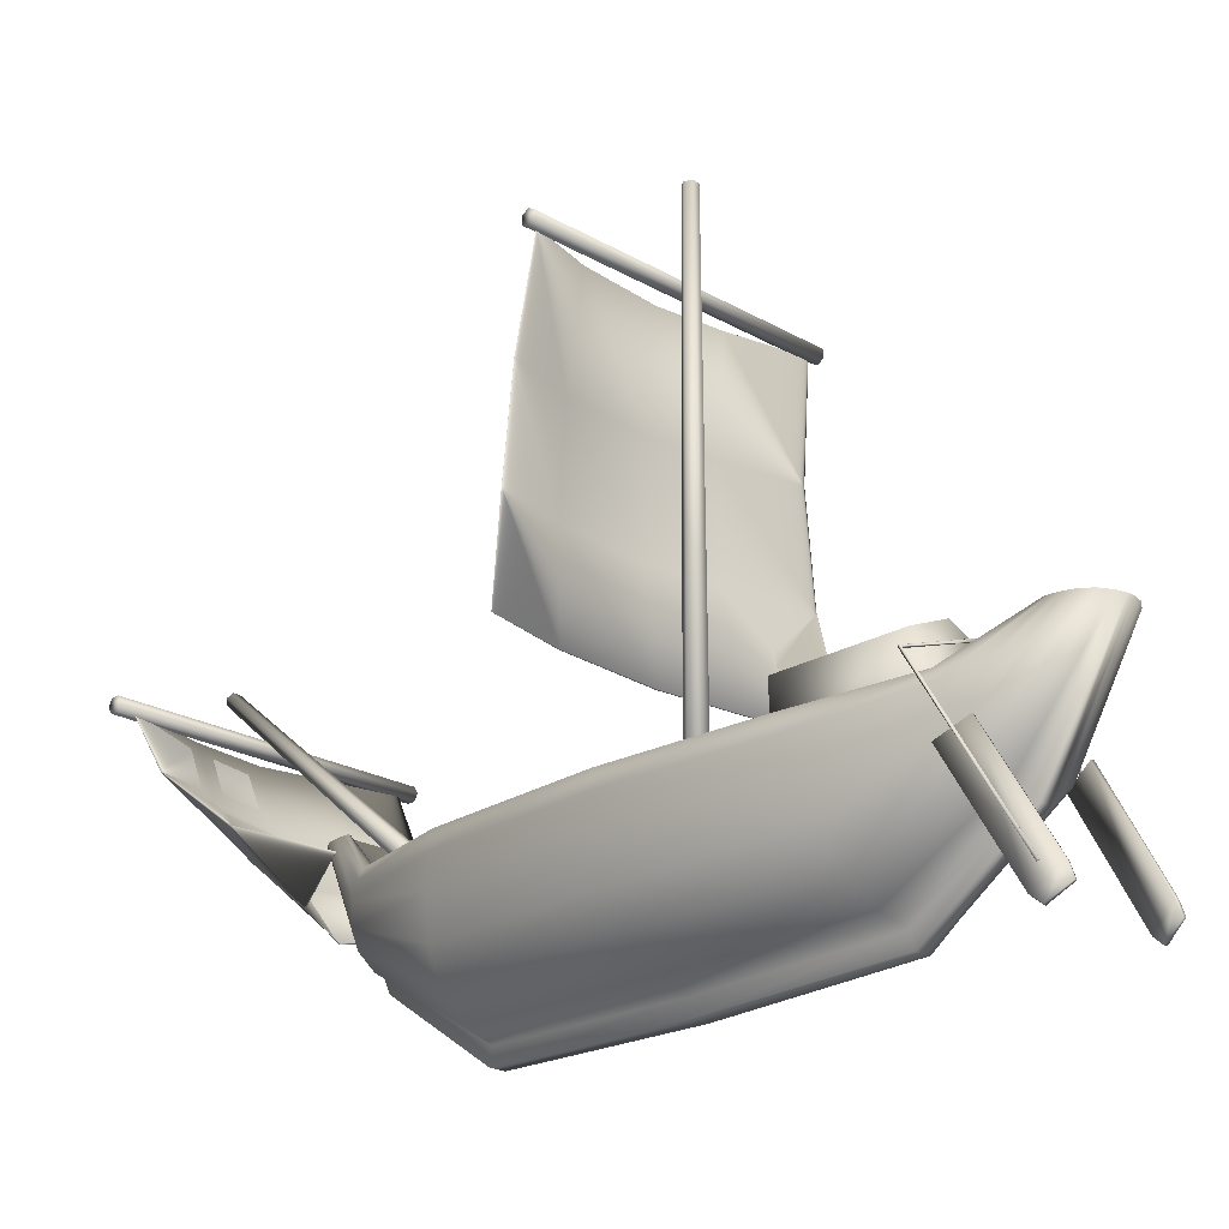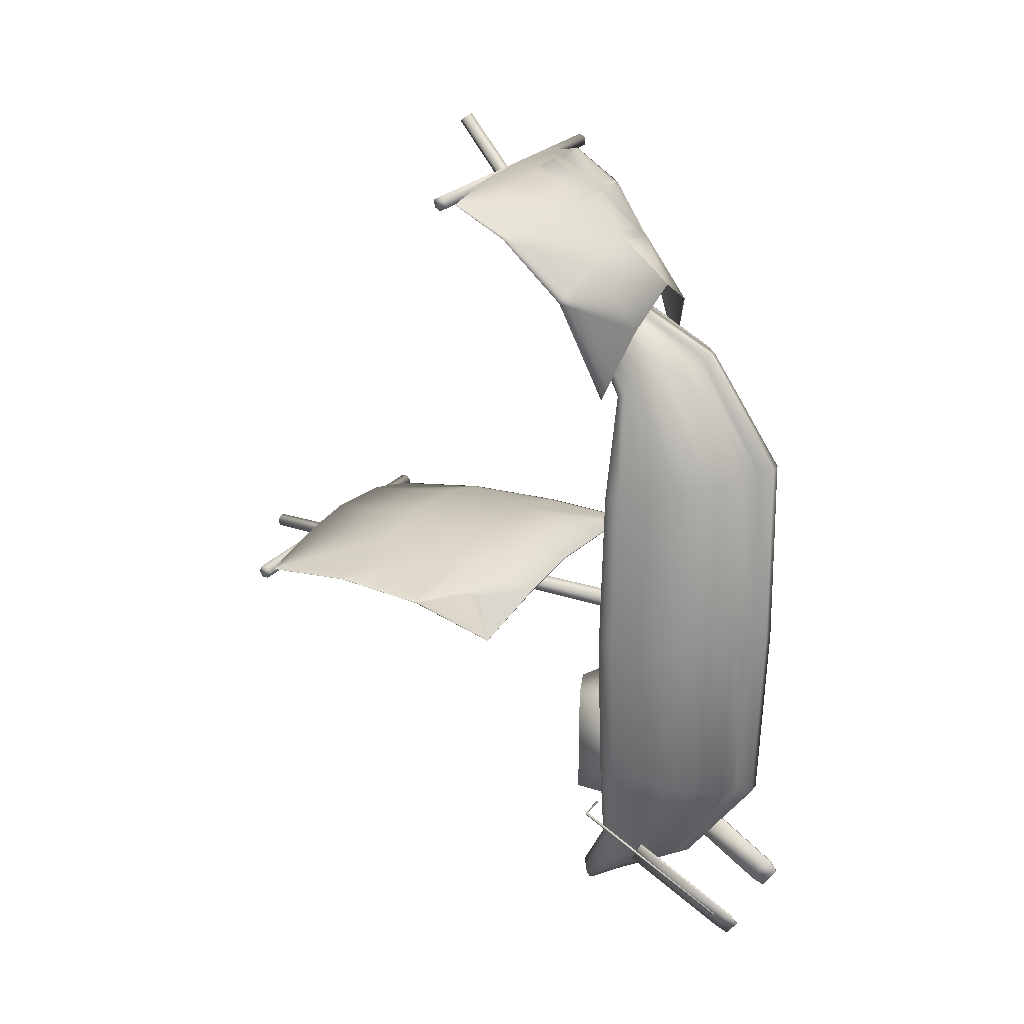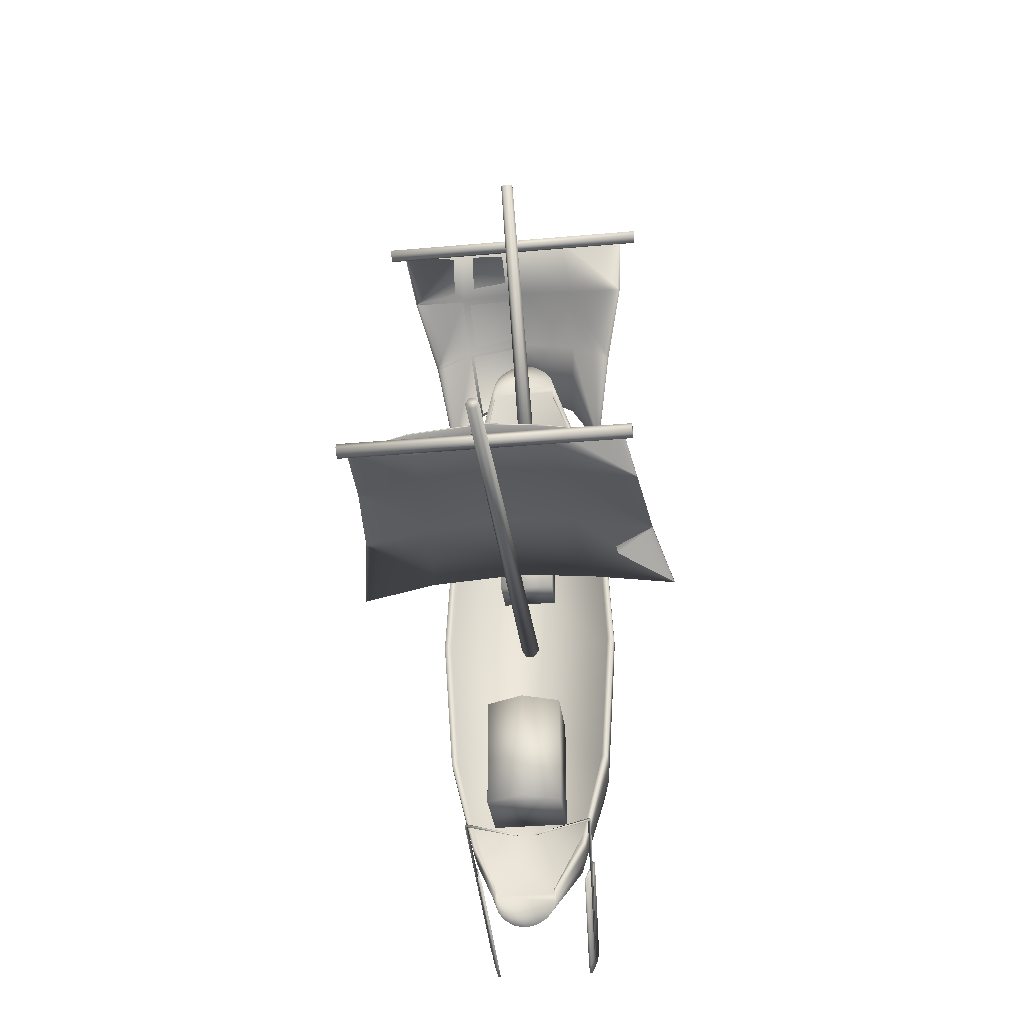
<metadata>
{"format":"obj","ext":"obj","renderer":"f3d","projection":"perspective","resolution":1024,"background":"white","views":[{"elev":-22.5,"azim":135.4,"up":"+Y"},{"elev":24.2,"azim":-61.0,"up":"+Z"},{"elev":-32.9,"azim":-173.0,"up":"+Z"}]}
</metadata>
<code>
v 0.1814 0.1748 0.5465
v 0.2456 0.1748 0.5465
v 0.2456 0.2176 0.5465
v 0.1814 0.2176 0.5465
v 0.2568 0.2492 0.3037
v 0.2568 0.2492 0.1753
v 0.214 0.2669 0.1753
v 0.214 0.2669 0.3037
v 0.1713 0.2492 0.1753
v 0.1713 0.2492 0.3037
v 0.1814 0.1748 0.4823
v 0.2456 0.1748 0.4823
v 0.2456 0.2176 0.4823
v 0.1814 0.2176 0.4823
v 0.1713 0.1743 0.3037
v 0.1713 0.1743 0.1753
v 0.2568 0.1743 0.1753
v 0.2568 0.1743 0.3037
v 0.2742 0.05396 0.06581
v 0.2735 0.05527 0.06359
v 0.2761 0.0555 0.06292
v 0.2767 0.05419 0.06514
v 0.2238 0.2366 0.1388
v 0.2247 0.2391 0.1381
v 0.2232 0.239 0.1359
v 0.2223 0.2366 0.1366
v 0.2874 0.2225 0.1604
v 0.2854 0.2216 0.162
v 0.2861 0.2217 0.1583
v 0.2841 0.2208 0.1598
v 0.1528 0.05527 0.06359
v 0.1521 0.05396 0.06581
v 0.1502 0.0555 0.06292
v 0.1495 0.05419 0.06514
v 0.2014 0.2392 0.1381
v 0.202 0.2367 0.1388
v 0.2028 0.239 0.1359
v 0.2034 0.2364 0.1366
v 0.1388 0.2221 0.1607
v 0.1412 0.2217 0.1619
v 0.1399 0.2216 0.1583
v 0.1422 0.2211 0.1595
v 0.276 0.03362 0.07182
v 0.2741 0.025 0.06164
v 0.2769 0.02525 0.06092
v 0.2787 0.03387 0.0711
v 0.2677 0.03837 0.04143
v 0.2705 0.03862 0.04072
v 0.2677 0.05166 0.04615
v 0.2705 0.05192 0.04543
v 0.2741 0.1638 0.1102
v 0.2769 0.164 0.1095
v 0.2826 0.149 0.1378
v 0.2854 0.1492 0.1371
v 0.1522 0.025 0.06164
v 0.1503 0.03362 0.07182
v 0.1494 0.02525 0.06092
v 0.1475 0.03387 0.0711
v 0.1586 0.03837 0.04143
v 0.1558 0.03862 0.04072
v 0.1586 0.05166 0.04615
v 0.1558 0.05192 0.04543
v 0.1521 0.1638 0.1102
v 0.1494 0.164 0.1095
v 0.1437 0.149 0.1378
v 0.1409 0.1492 0.1371
v 0.05308 0.6216 0.4219
v 0.05308 0.6257 0.4288
v 0.374 0.6257 0.4288
v 0.374 0.6216 0.4219
v 0.05308 0.6218 0.4358
v 0.374 0.6218 0.4358
v 0.05308 0.6138 0.4359
v 0.374 0.6138 0.4359
v 0.05308 0.6097 0.4291
v 0.374 0.6097 0.4291
v 0.05308 0.6135 0.422
v 0.374 0.6135 0.422
v 0.2242 0.1712 0.4154
v 0.2189 0.1712 0.4062
v 0.2172 0.7061 0.4091
v 0.2209 0.7061 0.4155
v 0.2082 0.1712 0.4062
v 0.2099 0.7061 0.4091
v 0.2028 0.1712 0.4154
v 0.2062 0.7061 0.4155
v 0.2082 0.1712 0.4247
v 0.2099 0.7061 0.4218
v 0.2189 0.1712 0.4247
v 0.2172 0.7061 0.4218
v 0.2242 0.1514 0.6409
v 0.2189 0.1586 0.635
v 0.2172 0.4286 0.9669
v 0.2209 0.4237 0.971
v 0.2082 0.1586 0.635
v 0.2099 0.4286 0.9669
v 0.2028 0.1514 0.6409
v 0.2062 0.4237 0.971
v 0.2082 0.1443 0.6468
v 0.2099 0.4189 0.975
v 0.2189 0.1443 0.6468
v 0.2172 0.4189 0.975
v 0.05308 0.3627 0.9101
v 0.05308 0.3696 0.9141
v 0.374 0.3696 0.9141
v 0.374 0.3627 0.9101
v 0.05308 0.3696 0.9221
v 0.374 0.3696 0.9221
v 0.05308 0.3627 0.9261
v 0.374 0.3627 0.9261
v 0.05308 0.3557 0.9221
v 0.374 0.3557 0.9221
v 0.05308 0.3557 0.9141
v 0.374 0.3557 0.9141
v 0.1545 0.1797 0.7778
v 0.2135 0.1718 0.8142
v 0.2135 0.2272 0.8606
v 0.1477 0.2334 0.8438
v 0.2789 0.1793 0.7783
v 0.2859 0.233 0.8443
v 0.3099 0.2021 0.7054
v 0.3289 0.2447 0.814
v 0.2789 0.1789 0.7789
v 0.2858 0.2326 0.8449
v 0.2135 0.1712 0.8151
v 0.2135 0.2267 0.8615
v 0.1545 0.1792 0.7786
v 0.1477 0.2329 0.8446
v 0.1181 0.202 0.7055
v 0.09911 0.2446 0.8141
v 0.2136 0.2875 0.8997
v 0.1461 0.2927 0.8911
v 0.288 0.2923 0.8917
v 0.3504 0.3013 0.8818
v 0.288 0.2919 0.8923
v 0.2135 0.2869 0.9006
v 0.1461 0.2921 0.892
v 0.07766 0.3012 0.882
v 0.2136 0.353 0.9306
v 0.1493 0.3559 0.9262
v 0.2814 0.3555 0.9267
v 0.3569 0.3619 0.9169
v 0.2814 0.3551 0.9274
v 0.2136 0.3524 0.9315
v 0.1493 0.3554 0.927
v 0.07117 0.3618 0.917
v 0.1282 0.2924 0.4477
v 0.2131 0.2924 0.4556
v 0.2132 0.3994 0.4686
v 0.1371 0.3994 0.4607
v 0.3193 0.2924 0.4487
v 0.3083 0.3994 0.4617
v 0.4024 0.2924 0.4312
v 0.3828 0.3994 0.4442
v 0.3192 0.2924 0.4498
v 0.3083 0.3994 0.4628
v 0.2131 0.2924 0.4571
v 0.2132 0.3994 0.4702
v 0.1282 0.2924 0.4492
v 0.1371 0.3994 0.4622
v 0.025 0.2924 0.4314
v 0.04463 0.3994 0.4444
v 0.2132 0.5064 0.4686
v 0.1419 0.5064 0.4607
v 0.3024 0.5064 0.4617
v 0.3722 0.5064 0.4442
v 0.3024 0.5064 0.4628
v 0.2132 0.5064 0.4702
v 0.1419 0.5064 0.4622
v 0.0552 0.5064 0.4445
v 0.2132 0.6133 0.4541
v 0.1453 0.6133 0.4462
v 0.2982 0.6133 0.4472
v 0.3647 0.6133 0.4297
v 0.2981 0.6133 0.4483
v 0.2132 0.6133 0.4557
v 0.1453 0.6133 0.4477
v 0.06274 0.6133 0.4299
v 0.2749 0.2023 0.1391
v 0.2463 0.2412 0.06822
v 0.2463 0.241 0.06226
v 0.2836 0.175 0.1778
v 0.2797 0.2023 0.1391
v 0.2488 0.2412 0.06823
v 0.2797 0.1934 0.1354
v 0.2488 0.241 0.06328
v 0.1473 0.2023 0.1391
v 0.1782 0.2412 0.06823
v 0.1782 0.241 0.06328
v 0.1473 0.1934 0.1354
v 0.1521 0.2023 0.1391
v 0.1808 0.2412 0.06822
v 0.1434 0.175 0.1778
v 0.1808 0.241 0.06226
v 0.3012 0.1946 0.2538
v 0.3012 0.1748 0.2484
v 0.3081 0.1946 0.2538
v 0.3081 0.1784 0.2493
v 0.119 0.1946 0.2538
v 0.119 0.1784 0.2493
v 0.1259 0.1946 0.2538
v 0.1259 0.1748 0.2484
v 0.312 0.1936 0.4153
v 0.312 0.1744 0.4153
v 0.3197 0.1937 0.4153
v 0.3197 0.1769 0.4153
v 0.1073 0.1937 0.4153
v 0.1073 0.1769 0.4153
v 0.1151 0.1936 0.4153
v 0.1151 0.1744 0.4153
v 0.3037 0.1937 0.5922
v 0.3037 0.1739 0.5962
v 0.3108 0.1937 0.5922
v 0.3108 0.1773 0.5956
v 0.1163 0.1937 0.5922
v 0.1163 0.1773 0.5956
v 0.1233 0.1937 0.5922
v 0.1233 0.1739 0.5962
v 0.2798 0.1937 0.7039
v 0.2858 0.1737 0.6722
v 0.285 0.1937 0.7039
v 0.285 0.1856 0.708
v 0.142 0.1937 0.7039
v 0.142 0.1856 0.708
v 0.1472 0.1937 0.7039
v 0.1412 0.1737 0.6722
v 0.2521 0.2412 0.7584
v 0.2552 0.2412 0.7584
v 0.2552 0.2414 0.7644
v 0.1719 0.2412 0.7584
v 0.1719 0.2414 0.7644
v 0.1749 0.2412 0.7584
v 0.1749 0.2414 0.7656
v 0.278 0.1772 0.1287
v 0.2479 0.2407 0.05426
v 0.2716 0.1575 0.1205
v 0.2445 0.2404 0.04325
v 0.2596 0.1419 0.1141
v 0.2381 0.2401 0.0346
v 0.2387 0.1292 0.1088
v 0.2269 0.2399 0.0275
v 0.2191 0.1247 0.1069
v 0.2165 0.2398 0.025
v 0.2191 0.116 0.1034
v 0.208 0.116 0.1034
v 0.2106 0.2398 0.025
v 0.208 0.1247 0.1069
v 0.1884 0.1292 0.1088
v 0.2001 0.2399 0.0275
v 0.1675 0.1419 0.1141
v 0.189 0.2401 0.0346
v 0.1554 0.1575 0.1205
v 0.1825 0.2404 0.04325
v 0.1491 0.1772 0.1287
v 0.1791 0.2407 0.05426
v 0.3056 0.1491 0.2412
v 0.2965 0.1132 0.2312
v 0.2793 0.08503 0.2234
v 0.2494 0.06191 0.217
v 0.2214 0.05377 0.2147
v 0.2214 0.03805 0.2104
v 0.2056 0.03805 0.2104
v 0.2056 0.05377 0.2147
v 0.1776 0.06191 0.217
v 0.1478 0.08503 0.2234
v 0.1306 0.1132 0.2312
v 0.1215 0.1491 0.2412
v 0.3169 0.1465 0.4153
v 0.3067 0.1092 0.4153
v 0.2874 0.07999 0.4153
v 0.2538 0.056 0.4153
v 0.2224 0.04755 0.4153
v 0.2224 0.03124 0.4153
v 0.2047 0.03124 0.4153
v 0.2047 0.04755 0.4153
v 0.1732 0.056 0.4153
v 0.1397 0.07999 0.4153
v 0.1203 0.1092 0.4153
v 0.1101 0.1465 0.4153
v 0.3082 0.1474 0.6016
v 0.2989 0.111 0.609
v 0.2811 0.0823 0.6149
v 0.2504 0.05879 0.6197
v 0.2217 0.05051 0.6213
v 0.2217 0.03453 0.6246
v 0.2054 0.03453 0.6246
v 0.2054 0.05051 0.6213
v 0.1766 0.05879 0.6197
v 0.1459 0.0823 0.6149
v 0.1282 0.111 0.609
v 0.1188 0.1474 0.6016
v 0.2831 0.1708 0.7156
v 0.2763 0.1527 0.7248
v 0.2632 0.1384 0.732
v 0.2407 0.1268 0.738
v 0.2195 0.1227 0.74
v 0.2195 0.1147 0.7441
v 0.2076 0.1147 0.7441
v 0.2076 0.1227 0.74
v 0.1864 0.1268 0.738
v 0.1638 0.1384 0.732
v 0.1508 0.1527 0.7248
v 0.1439 0.1708 0.7156
v 0.2521 0.2414 0.7656
v 0.2541 0.2418 0.7752
v 0.2501 0.2423 0.7884
v 0.2425 0.2426 0.7988
v 0.2293 0.243 0.8073
v 0.217 0.2431 0.8103
v 0.21 0.2431 0.8103
v 0.1977 0.243 0.8073
v 0.1846 0.2426 0.7988
v 0.177 0.2423 0.7884
v 0.173 0.2418 0.7752
f 1 2 3
f 3 4 1
f 5 6 7
f 7 8 5
f 9 10 8
f 8 7 9
f 1 11 12
f 12 2 1
f 4 3 13
f 13 14 4
f 2 12 13
f 13 3 2
f 12 11 14
f 14 13 12
f 11 1 4
f 4 14 11
f 15 16 17
f 17 18 15
f 15 18 5
f 5 10 15
f 18 17 6
f 6 5 18
f 17 16 9
f 9 6 17
f 16 15 10
f 10 9 16
f 10 5 8
f 6 9 7
f 19 20 21
f 21 22 19
f 23 24 25
f 25 26 23
f 19 22 27
f 27 28 19
f 22 21 29
f 29 27 22
f 21 20 30
f 30 29 21
f 20 19 28
f 28 30 20
f 31 32 33
f 34 33 32
f 35 36 37
f 38 37 36
f 34 32 39
f 40 39 32
f 33 34 41
f 39 41 34
f 31 33 42
f 41 42 33
f 32 31 40
f 42 40 31
f 28 27 24
f 24 23 28
f 27 29 25
f 25 24 27
f 29 30 26
f 26 25 29
f 30 28 23
f 23 26 30
f 39 40 36
f 36 35 39
f 41 39 35
f 35 37 41
f 42 41 37
f 37 38 42
f 40 42 38
f 38 36 40
f 43 44 45
f 43 45 46
f 44 47 48
f 44 48 45
f 47 49 50
f 47 50 48
f 49 51 52
f 49 52 50
f 51 53 54
f 51 54 52
f 53 43 46
f 53 46 54
f 51 43 53
f 49 43 51
f 49 44 43
f 49 47 44
f 52 54 46
f 50 52 46
f 50 46 45
f 50 45 48
f 55 56 57
f 57 56 58
f 59 55 60
f 60 55 57
f 61 59 62
f 62 59 60
f 63 61 64
f 64 61 62
f 65 63 66
f 66 63 64
f 56 65 58
f 58 65 66
f 56 63 65
f 56 61 63
f 55 61 56
f 59 61 55
f 66 64 58
f 64 62 58
f 58 62 57
f 57 62 60
f 67 68 69
f 67 69 70
f 68 71 72
f 68 72 69
f 71 73 74
f 71 74 72
f 73 75 76
f 73 76 74
f 75 77 78
f 75 78 76
f 77 67 70
f 77 70 78
f 67 71 68
f 67 73 71
f 77 73 67
f 77 75 73
f 70 69 72
f 70 72 74
f 78 70 74
f 78 74 76
f 79 80 81
f 79 81 82
f 80 83 84
f 80 84 81
f 83 85 86
f 83 86 84
f 85 87 88
f 85 88 86
f 87 89 90
f 87 90 88
f 89 79 82
f 89 82 90
f 80 85 83
f 79 85 80
f 79 87 85
f 79 89 87
f 81 84 86
f 82 81 86
f 82 86 88
f 82 88 90
f 91 92 93
f 91 93 94
f 92 95 96
f 92 96 93
f 95 97 98
f 95 98 96
f 97 99 100
f 97 100 98
f 99 101 102
f 99 102 100
f 101 91 94
f 101 94 102
f 92 97 95
f 91 97 92
f 91 99 97
f 91 101 99
f 93 96 98
f 94 93 98
f 94 98 100
f 94 100 102
f 103 104 105
f 103 105 106
f 104 107 108
f 104 108 105
f 107 109 110
f 107 110 108
f 109 111 112
f 109 112 110
f 111 113 114
f 111 114 112
f 113 103 106
f 113 106 114
f 103 107 104
f 103 109 107
f 113 109 103
f 113 111 109
f 106 105 108
f 106 108 110
f 114 106 110
f 114 110 112
f 115 116 117
f 115 117 118
f 116 119 120
f 116 120 117
f 119 121 122
f 119 122 120
f 121 123 124
f 121 124 122
f 123 125 126
f 123 126 124
f 125 127 128
f 125 128 126
f 127 129 130
f 127 130 128
f 129 115 118
f 129 118 130
f 118 117 131
f 118 131 132
f 117 120 133
f 117 133 131
f 120 122 134
f 120 134 133
f 122 124 135
f 122 135 134
f 124 126 136
f 124 136 135
f 126 128 137
f 126 137 136
f 128 130 138
f 128 138 137
f 130 118 132
f 130 132 138
f 132 131 139
f 132 139 140
f 131 133 141
f 131 141 139
f 133 134 142
f 133 142 141
f 134 135 143
f 134 143 142
f 135 136 144
f 135 144 143
f 136 137 145
f 136 145 144
f 137 138 146
f 137 146 145
f 138 132 140
f 138 140 146
f 119 123 121
f 127 115 129
f 127 116 115
f 125 116 127
f 116 123 119
f 116 125 123
f 141 142 143
f 145 146 140
f 145 140 139
f 144 145 139
f 139 141 143
f 139 143 144
f 147 148 149
f 147 149 150
f 148 151 152
f 148 152 149
f 151 153 154
f 151 154 152
f 153 155 156
f 153 156 154
f 155 157 158
f 155 158 156
f 157 159 160
f 157 160 158
f 159 161 162
f 159 162 160
f 161 147 150
f 161 150 162
f 150 149 163
f 150 163 164
f 149 152 165
f 149 165 163
f 152 154 166
f 152 166 165
f 154 156 167
f 154 167 166
f 156 158 168
f 156 168 167
f 158 160 169
f 158 169 168
f 160 162 170
f 160 170 169
f 162 150 164
f 162 164 170
f 164 163 171
f 164 171 172
f 163 165 173
f 163 173 171
f 165 166 174
f 165 174 173
f 166 167 175
f 166 175 174
f 167 168 176
f 167 176 175
f 168 169 177
f 168 177 176
f 169 170 178
f 169 178 177
f 170 164 172
f 170 172 178
f 151 155 153
f 159 147 161
f 159 148 147
f 157 148 159
f 148 155 151
f 148 157 155
f 173 174 175
f 177 178 172
f 177 172 171
f 176 177 171
f 171 173 175
f 171 175 176
f 179 180 181
f 182 179 181
f 183 184 180
f 179 183 180
f 185 186 184
f 183 185 184
f 187 188 189
f 190 187 189
f 191 192 188
f 187 191 188
f 193 194 192
f 191 193 192
f 195 179 182
f 196 195 182
f 197 183 179
f 195 197 179
f 198 185 183
f 197 198 183
f 199 187 190
f 200 199 190
f 201 191 187
f 199 201 187
f 202 193 191
f 201 202 191
f 203 195 196
f 204 203 196
f 205 197 195
f 203 205 195
f 206 198 197
f 205 206 197
f 207 199 200
f 208 207 200
f 209 201 199
f 207 209 199
f 210 202 201
f 209 210 201
f 211 203 204
f 212 211 204
f 213 205 203
f 211 213 203
f 214 206 205
f 213 214 205
f 215 207 208
f 216 215 208
f 217 209 207
f 215 217 207
f 218 210 209
f 217 218 209
f 219 211 212
f 220 219 212
f 221 213 211
f 219 221 211
f 222 214 213
f 221 222 213
f 223 215 216
f 224 223 216
f 225 217 215
f 223 225 215
f 226 218 217
f 225 226 217
f 227 219 220
f 228 221 219
f 227 228 219
f 229 222 221
f 228 229 221
f 230 223 224
f 231 230 224
f 232 225 223
f 230 232 223
f 233 226 225
f 232 233 225
f 234 235 186
f 185 234 186
f 236 237 235
f 234 236 235
f 238 239 237
f 236 238 237
f 240 241 239
f 238 240 239
f 242 243 241
f 240 242 241
f 242 244 243
f 245 246 243
f 244 245 243
f 245 247 246
f 248 249 246
f 247 248 246
f 250 251 249
f 248 250 249
f 252 253 251
f 250 252 251
f 254 255 253
f 252 254 253
f 190 189 255
f 254 190 255
f 182 181 194
f 193 182 194
f 256 234 185
f 198 256 185
f 257 236 234
f 256 257 234
f 258 238 236
f 257 258 236
f 259 240 238
f 258 259 238
f 260 242 240
f 259 260 240
f 261 244 242
f 260 261 242
f 262 245 244
f 261 262 244
f 263 247 245
f 262 263 245
f 264 248 247
f 263 264 247
f 265 250 248
f 264 265 248
f 266 252 250
f 265 266 250
f 267 254 252
f 266 267 252
f 200 190 254
f 267 200 254
f 196 182 193
f 202 196 193
f 268 256 198
f 206 268 198
f 269 257 256
f 268 269 256
f 270 258 257
f 269 270 257
f 271 259 258
f 270 271 258
f 272 260 259
f 271 272 259
f 273 261 260
f 272 273 260
f 274 262 261
f 273 274 261
f 275 263 262
f 274 275 262
f 276 264 263
f 275 276 263
f 277 265 264
f 276 277 264
f 278 266 265
f 277 278 265
f 279 267 266
f 278 279 266
f 208 200 267
f 279 208 267
f 204 196 202
f 210 204 202
f 280 268 206
f 214 280 206
f 281 269 268
f 280 281 268
f 282 270 269
f 281 282 269
f 283 271 270
f 282 283 270
f 284 272 271
f 283 284 271
f 285 273 272
f 284 285 272
f 286 274 273
f 285 286 273
f 287 275 274
f 286 287 274
f 288 276 275
f 287 288 275
f 289 277 276
f 288 289 276
f 290 278 277
f 289 290 277
f 291 279 278
f 290 291 278
f 216 208 279
f 291 216 279
f 212 204 210
f 218 212 210
f 292 280 214
f 222 292 214
f 293 281 280
f 292 293 280
f 294 282 281
f 293 294 281
f 295 283 282
f 294 295 282
f 296 284 283
f 295 296 283
f 297 285 284
f 296 297 284
f 298 286 285
f 297 298 285
f 299 287 286
f 298 299 286
f 300 288 287
f 299 300 287
f 301 289 288
f 300 301 288
f 302 290 289
f 301 302 289
f 303 291 290
f 302 303 290
f 224 216 291
f 303 224 291
f 220 212 218
f 226 220 218
f 304 227 220
f 305 292 222
f 229 305 222
f 306 293 292
f 305 306 292
f 307 294 293
f 306 307 293
f 308 295 294
f 307 308 294
f 309 296 295
f 308 309 295
f 309 297 296
f 310 298 297
f 309 310 297
f 310 299 298
f 311 300 299
f 310 311 299
f 312 301 300
f 311 312 300
f 313 302 301
f 312 313 301
f 314 303 302
f 313 314 302
f 231 224 303
f 314 231 303
f 304 220 226
f 233 304 226
f 188 192 189
f 192 194 189
f 189 194 255
f 184 186 180
f 180 186 181
f 186 235 181
f 194 181 255
f 255 181 253
f 253 181 251
f 251 181 249
f 249 181 246
f 246 181 243
f 243 181 241
f 241 181 239
f 239 181 237
f 237 181 235
f 232 230 231
f 233 232 231
f 233 231 314
f 229 228 227
f 229 227 304
f 305 229 304
f 304 233 314
f 304 314 313
f 304 313 312
f 304 312 311
f 304 311 310
f 304 310 309
f 304 309 308
f 304 308 307
f 304 307 306
f 304 306 305

</code>
